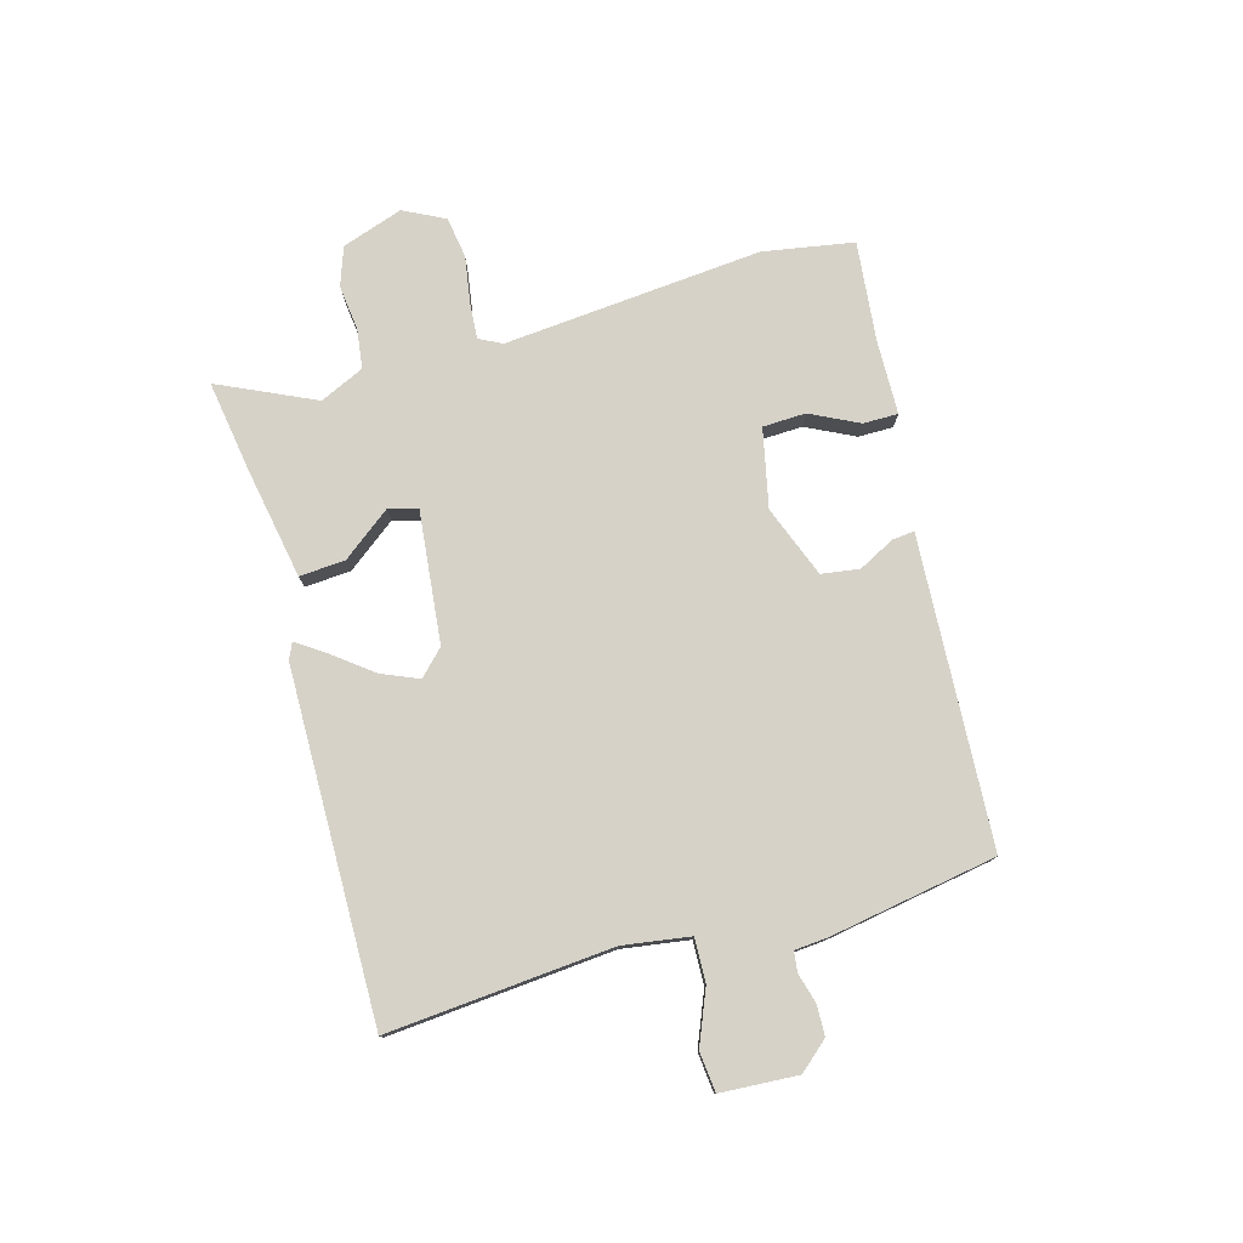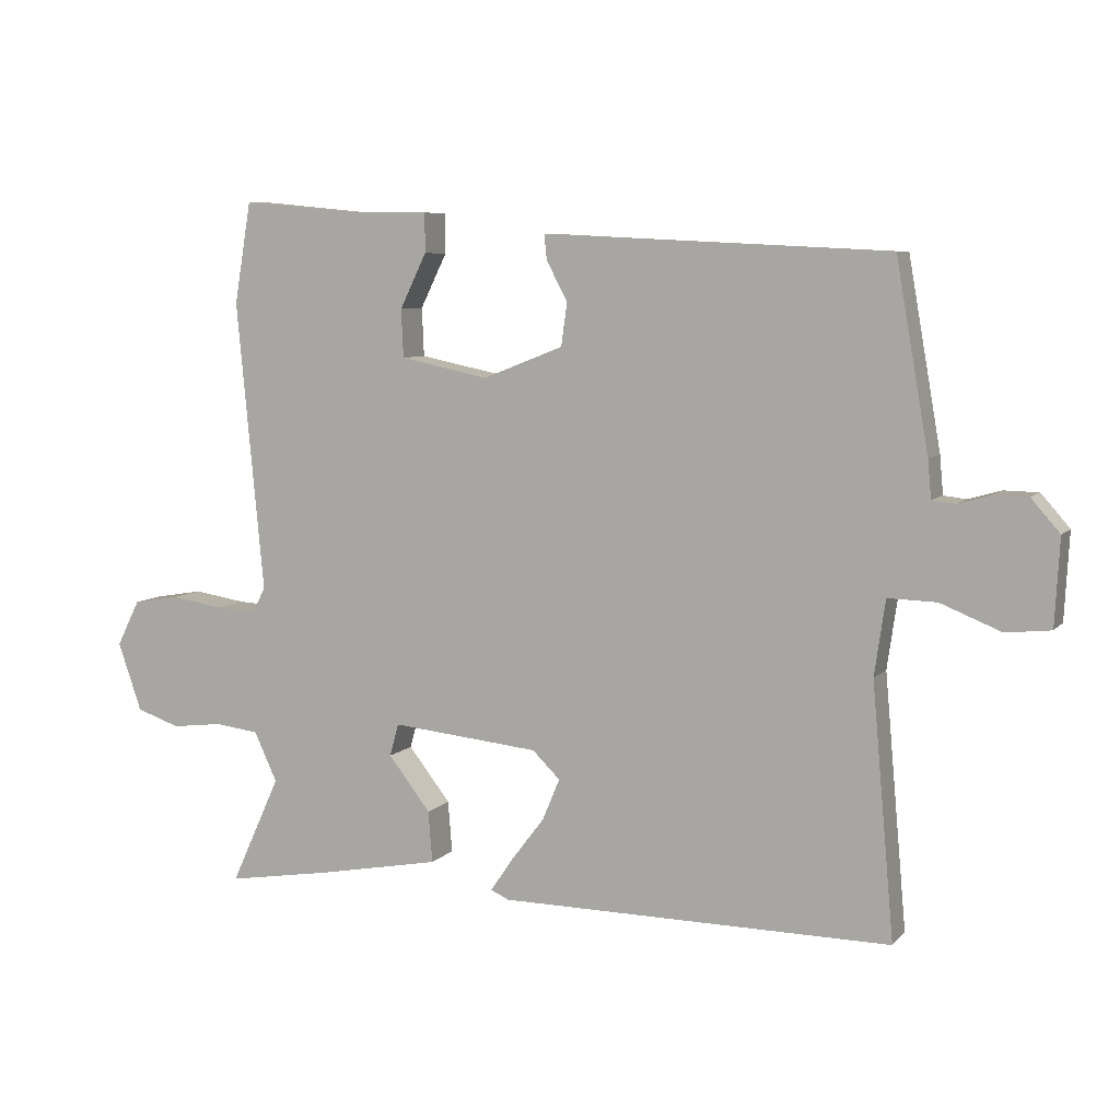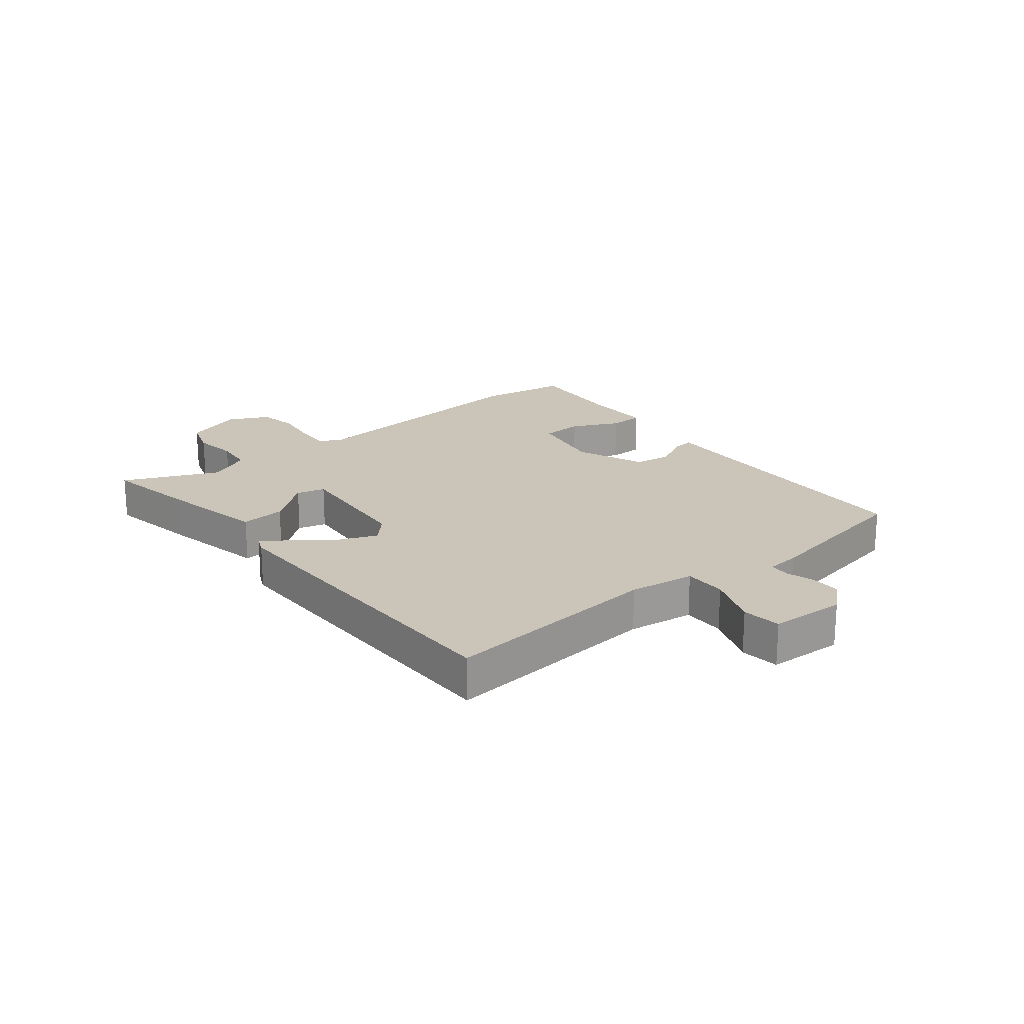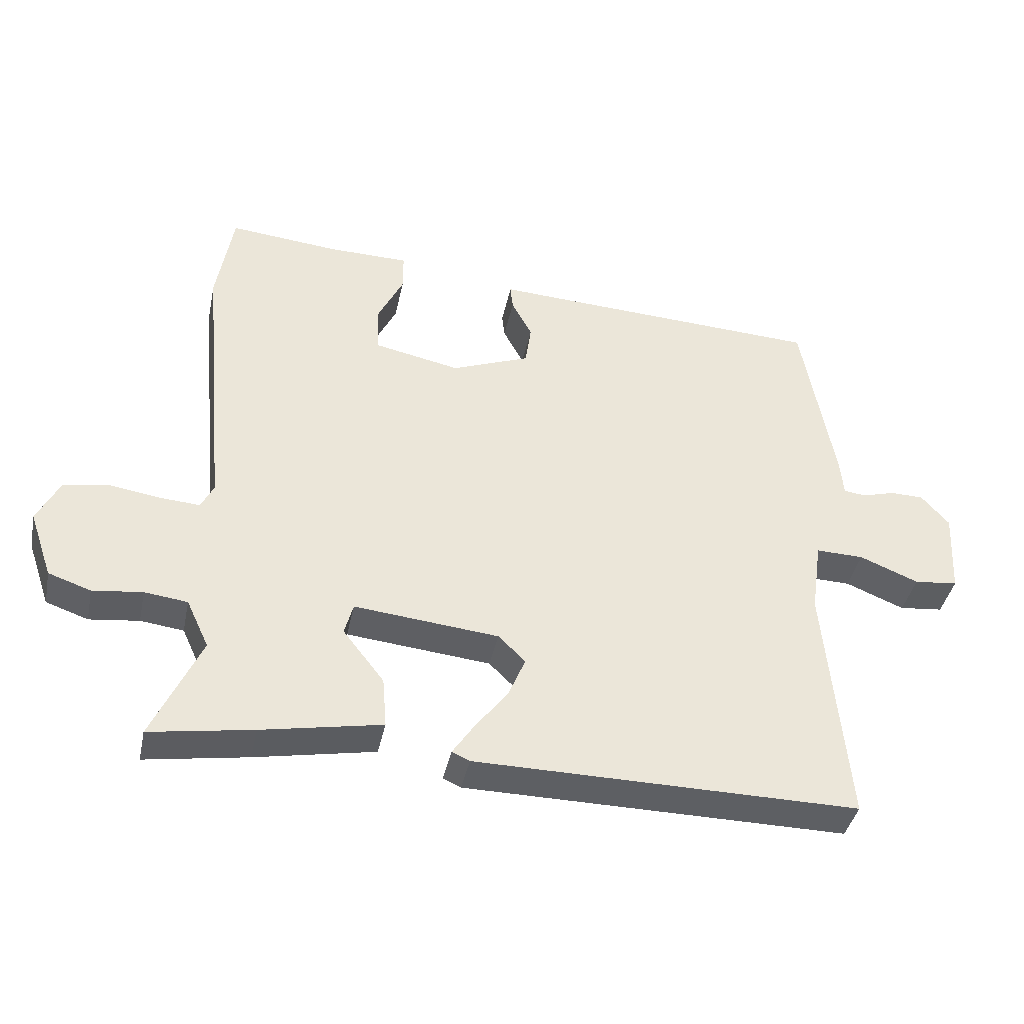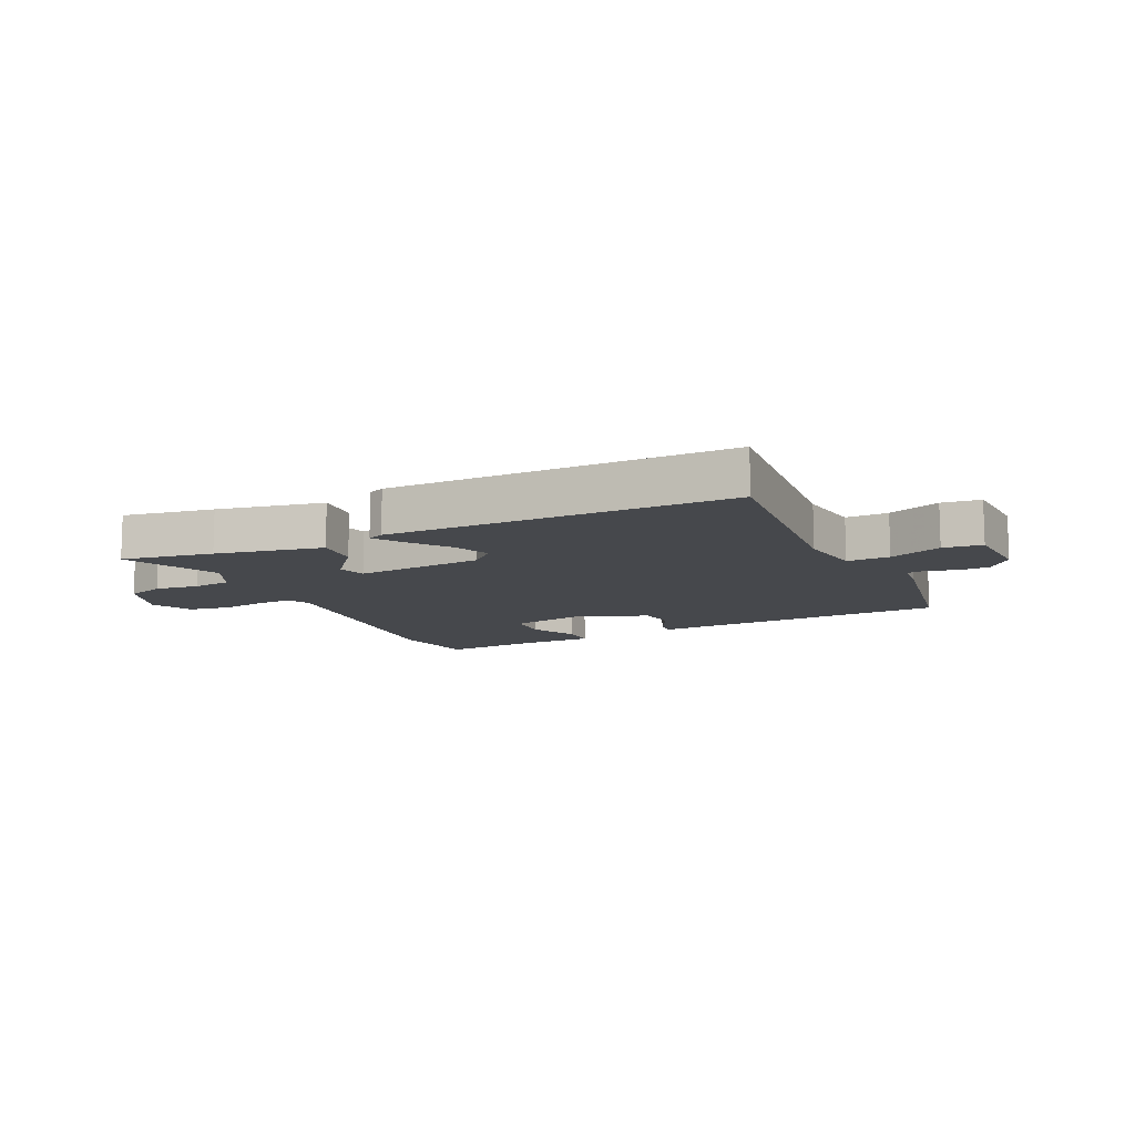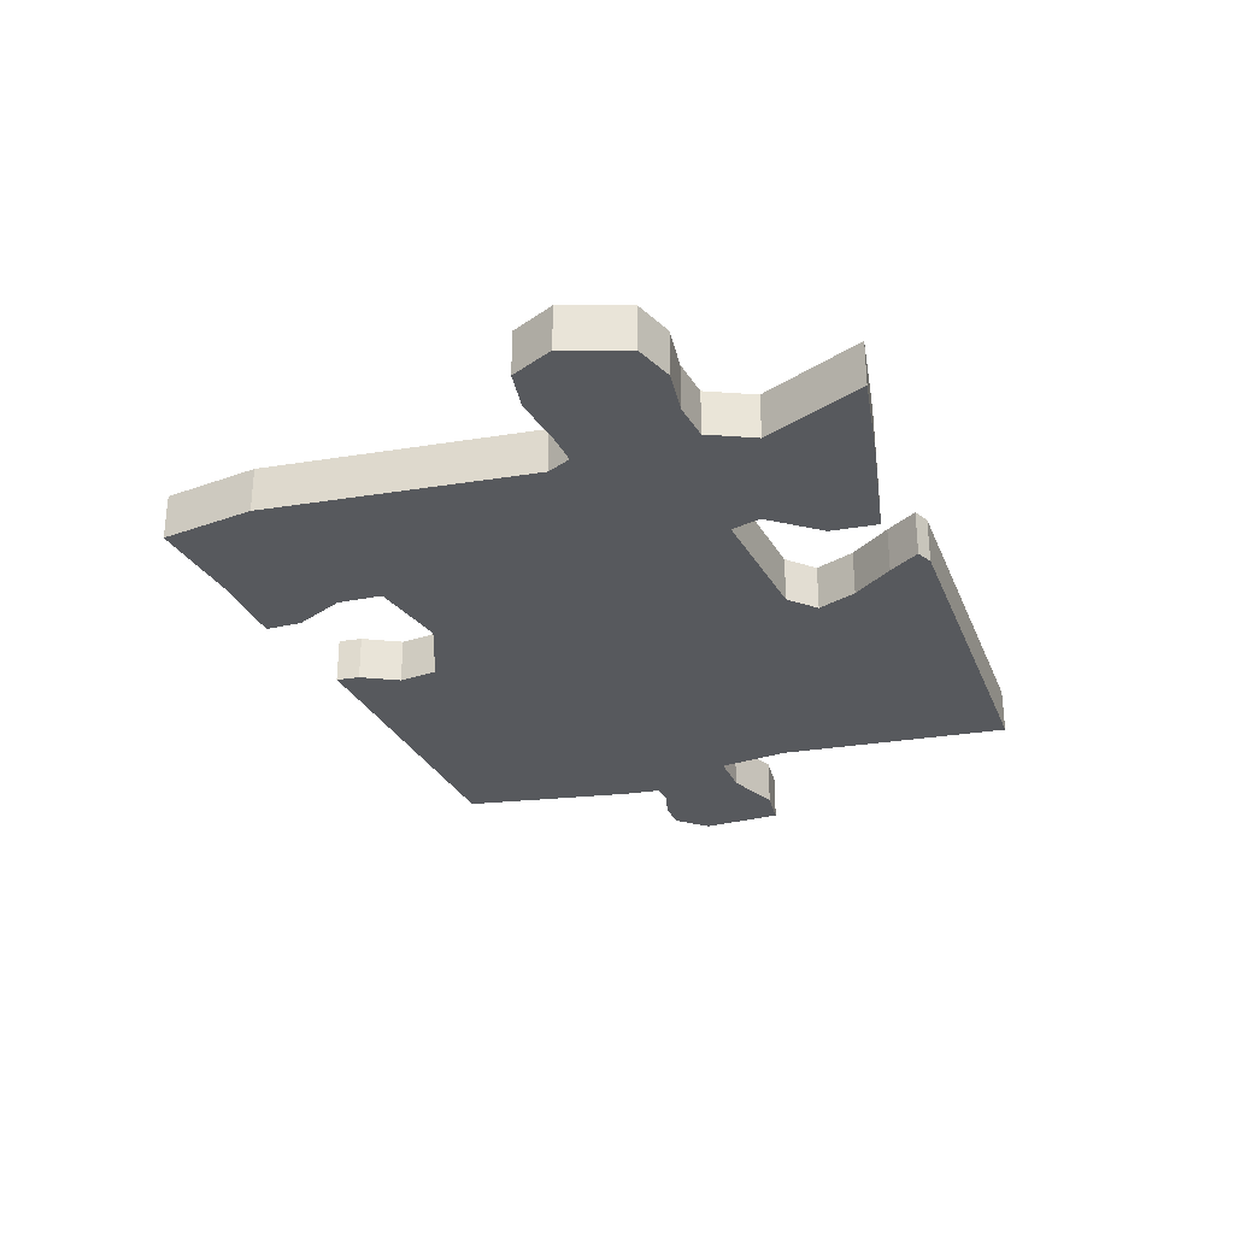
<metadata>
{"format":"obj","ext":"obj","renderer":"f3d","projection":"perspective","resolution":1024,"background":"white","views":[{"elev":77.7,"azim":-105.4,"up":"+Y"},{"elev":7.1,"azim":-157.8,"up":"+Z"},{"elev":20.5,"azim":-129.5,"up":"+Y"},{"elev":-40.2,"azim":168.3,"up":"+Z"},{"elev":-11.1,"azim":-155.0,"up":"+Y"},{"elev":-29.4,"azim":108.8,"up":"+Y"}]}
</metadata>
<code>
v -0.49 0.07 0.468
v -0.074 0.07 0.489
v 0.019 0.07 0.494
v 0.015 0.07 0.457
v -0.016 0.07 0.398
v -0.007 0.07 0.335
v 0.111 0.07 0.289
v 0.241 0.07 0.316
v 0.244 0.07 0.387
v 0.205 0.07 0.467
v 0.205 0.07 0.525
v 0.328 0.07 0.527
v 0.493 0.07 0.543
v 0.518 0.07 0.393
v 0.478 0.07 -0.035
v 0.497 0.07 -0.073
v 0.557 0.07 -0.069
v 0.634 0.07 -0.057
v 0.702 0.07 -0.068
v 0.736 0.07 -0.136
v 0.701 0.07 -0.237
v 0.637 0.07 -0.259
v 0.562 0.07 -0.25
v 0.497 0.07 -0.258
v 0.463 0.07 -0.331
v 0.536 0.07 -0.491
v 0.381 0.07 -0.466
v 0.2 0.07 -0.432
v 0.206 0.07 -0.356
v 0.268 0.07 -0.276
v 0.255 0.07 -0.228
v 0.037 0.07 -0.25
v -0.004 0.07 -0.29
v 0.022 0.07 -0.352
v 0.071 0.07 -0.416
v 0.104 0.07 -0.465
v 0.077 0.07 -0.477
v -0.501 0.07 -0.482
v -0.468 0.07 -0.11
v -0.484 0.07 0.001
v -0.556 0.07 -0.001
v -0.645 0.07 -0.037
v -0.711 0.07 -0.03
v -0.718 0.07 0.098
v -0.676 0.07 0.146
v -0.625 0.07 0.147
v -0.577 0.07 0.133
v -0.543 0.07 0.137
v -0.538 0.07 0.193
v -0.49 0 0.468
v -0.074 0 0.489
v 0.019 0 0.494
v 0.015 0 0.457
v -0.016 0 0.398
v -0.007 0 0.335
v 0.111 0 0.289
v 0.241 0 0.316
v 0.244 0 0.387
v 0.205 0 0.467
v 0.205 0 0.525
v 0.328 0 0.527
v 0.493 0 0.543
v 0.518 0 0.393
v 0.478 0 -0.035
v 0.497 0 -0.073
v 0.557 0 -0.069
v 0.634 0 -0.057
v 0.702 0 -0.068
v 0.736 0 -0.136
v 0.701 0 -0.237
v 0.637 0 -0.259
v 0.562 0 -0.25
v 0.497 0 -0.258
v 0.463 0 -0.331
v 0.536 0 -0.491
v 0.381 0 -0.466
v 0.2 0 -0.432
v 0.206 0 -0.356
v 0.268 0 -0.276
v 0.255 0 -0.228
v 0.037 0 -0.25
v -0.004 0 -0.29
v 0.022 0 -0.352
v 0.071 0 -0.416
v 0.104 0 -0.465
v 0.077 0 -0.477
v -0.501 0 -0.482
v -0.468 0 -0.11
v -0.484 0 0.001
v -0.556 0 -0.001
v -0.645 0 -0.037
v -0.711 0 -0.03
v -0.718 0 0.098
v -0.676 0 0.146
v -0.625 0 0.147
v -0.577 0 0.133
v -0.543 0 0.137
v -0.538 0 0.193
f 48 49 1 2
f 45 46 47
f 44 45 47
f 43 44 47
f 42 43 47
f 41 42 47
f 40 41 47 48
f 37 38 39
f 36 37 39
f 35 36 39
f 34 35 39
f 33 34 39 40
f 40 48 2
f 33 40 2
f 32 33 2
f 28 29 30
f 27 28 30
f 26 27 30
f 25 26 30
f 24 25 30 31
f 23 24 31
f 21 22 23
f 20 21 23
f 19 20 23
f 18 19 23
f 17 18 23
f 16 17 23 31
f 15 16 31 32
f 14 15 32
f 13 14 32
f 12 13 32
f 9 10 11 12
f 8 9 12
f 2 3 4 5
f 2 5 6
f 32 2 6
f 8 12 32
f 7 8 32
f 6 7 32
f 51 50 98 97
f 96 95 94
f 96 94 93
f 96 93 92
f 96 92 91
f 96 91 90
f 97 96 90 89
f 88 87 86
f 88 86 85
f 88 85 84
f 88 84 83
f 89 88 83 82
f 51 97 89
f 51 89 82
f 51 82 81
f 79 78 77
f 79 77 76
f 79 76 75
f 79 75 74
f 80 79 74 73
f 80 73 72
f 72 71 70
f 72 70 69
f 72 69 68
f 72 68 67
f 72 67 66
f 80 72 66 65
f 81 80 65 64
f 81 64 63
f 81 63 62
f 81 62 61
f 61 60 59 58
f 61 58 57
f 54 53 52 51
f 55 54 51
f 55 51 81
f 81 61 57
f 81 57 56
f 81 56 55
f 1 50 51 2
f 2 51 52 3
f 3 52 53 4
f 4 53 54 5
f 5 54 55 6
f 6 55 56 7
f 7 56 57 8
f 8 57 58 9
f 9 58 59 10
f 10 59 60 11
f 11 60 61 12
f 12 61 62 13
f 13 62 63 14
f 14 63 64 15
f 15 64 65 16
f 16 65 66 17
f 17 66 67 18
f 18 67 68 19
f 19 68 69 20
f 20 69 70 21
f 21 70 71 22
f 22 71 72 23
f 23 72 73 24
f 24 73 74 25
f 25 74 75 26
f 26 75 76 27
f 27 76 77 28
f 28 77 78 29
f 29 78 79 30
f 30 79 80 31
f 31 80 81 32
f 32 81 82 33
f 33 82 83 34
f 34 83 84 35
f 35 84 85 36
f 36 85 86 37
f 37 86 87 38
f 38 87 88 39
f 39 88 89 40
f 40 89 90 41
f 41 90 91 42
f 42 91 92 43
f 43 92 93 44
f 44 93 94 45
f 45 94 95 46
f 46 95 96 47
f 47 96 97 48
f 48 97 98 49
f 49 98 50 1

</code>
